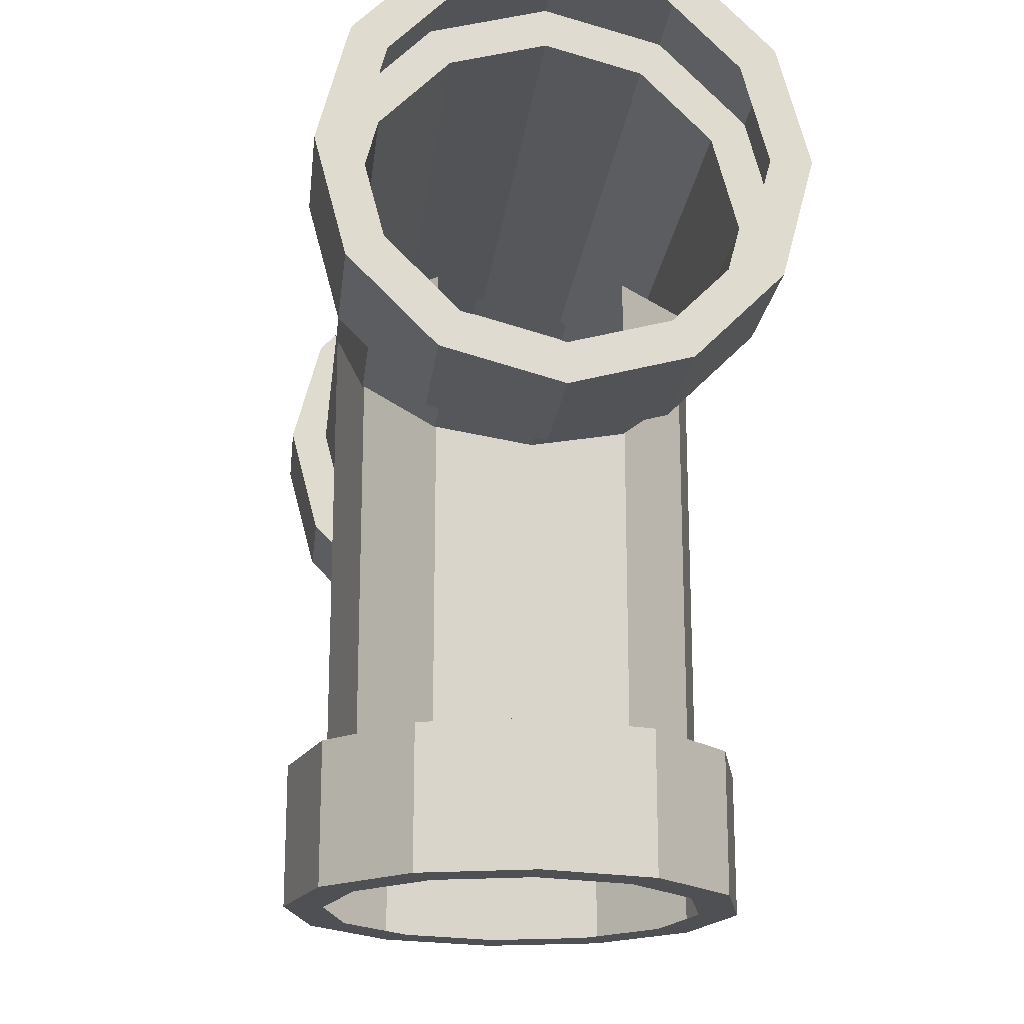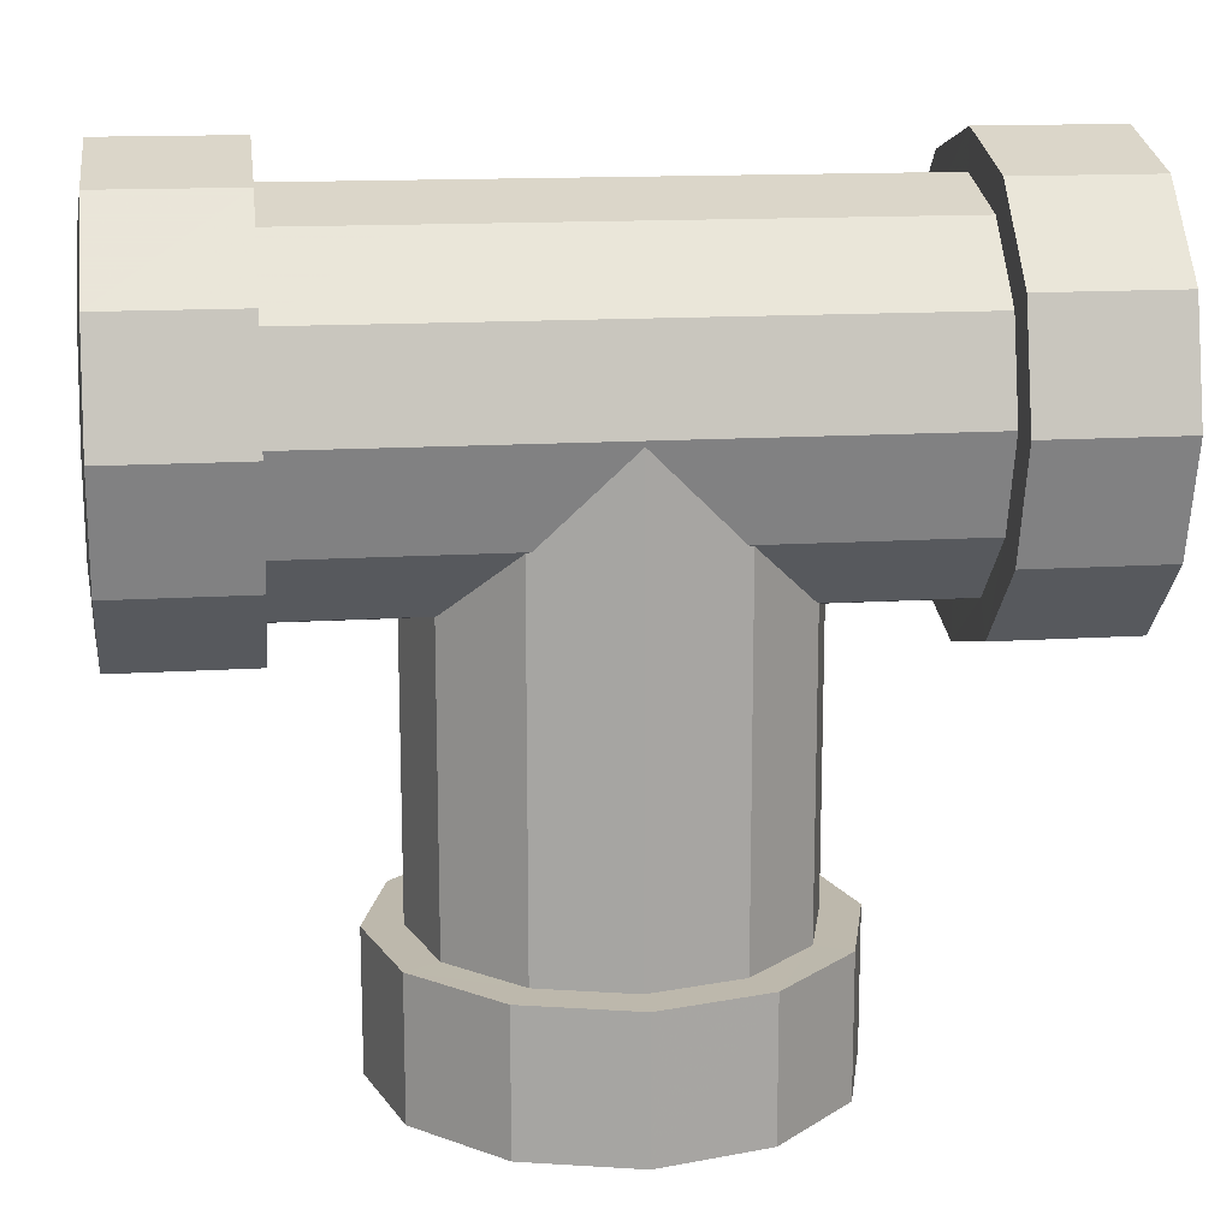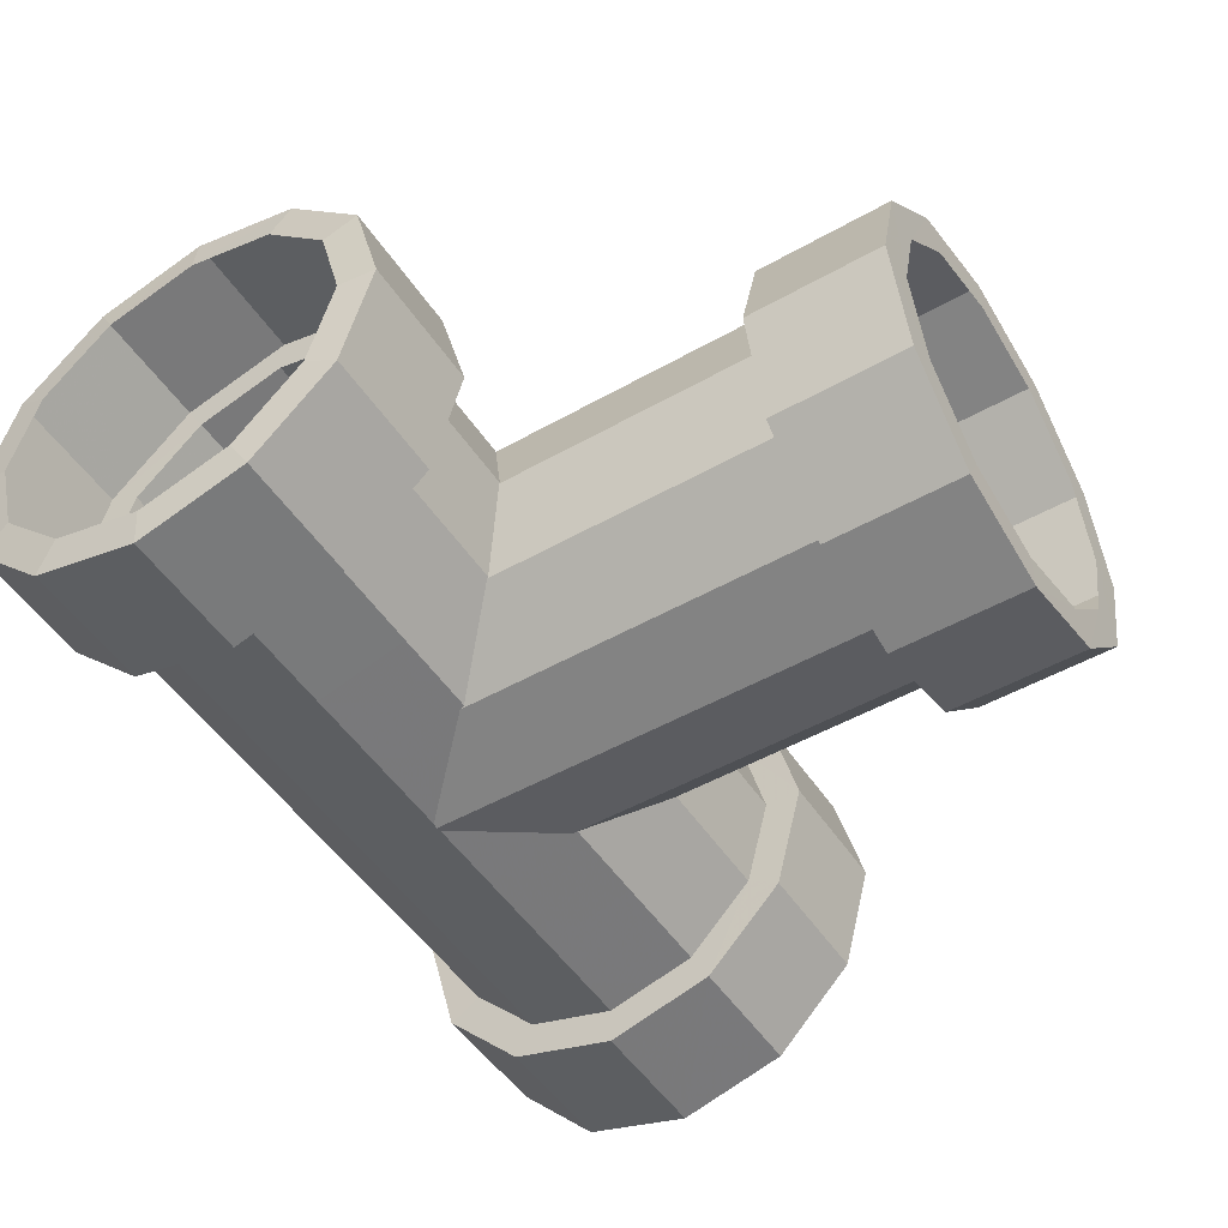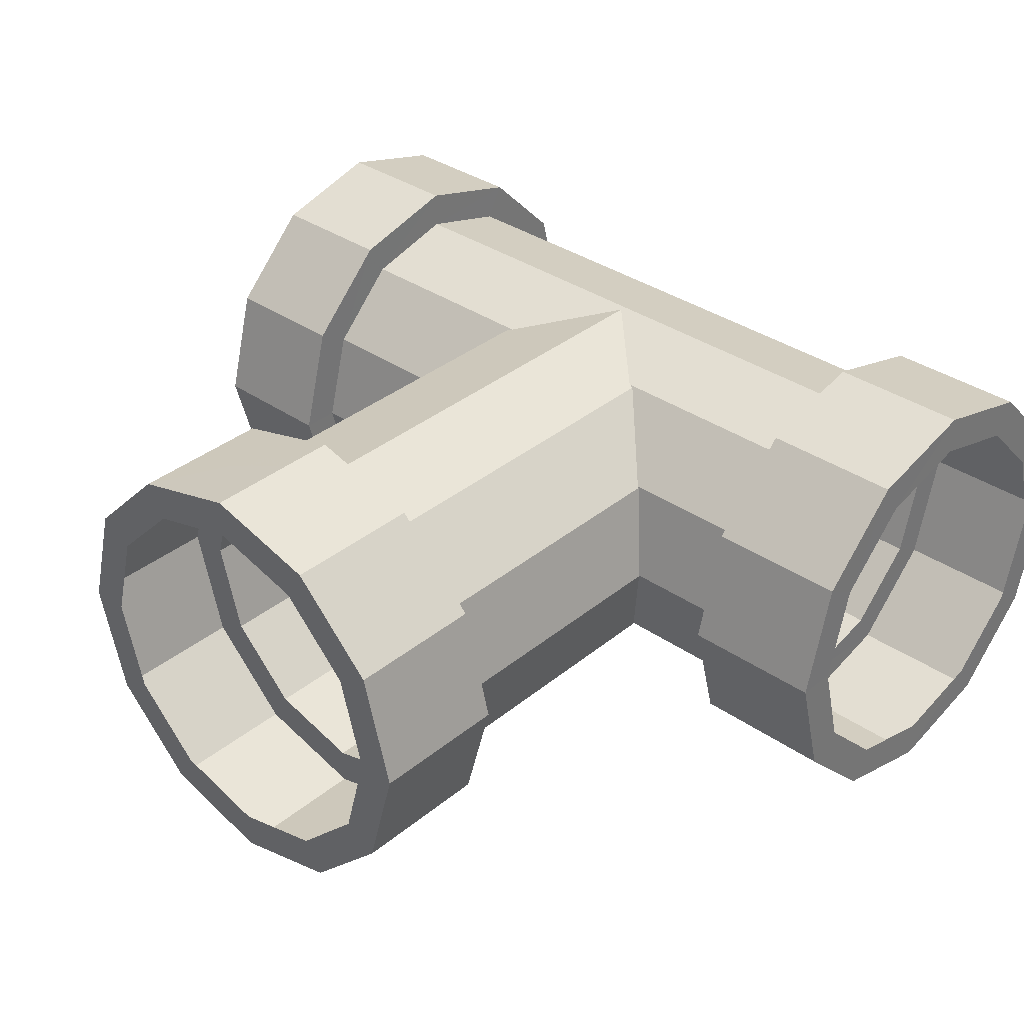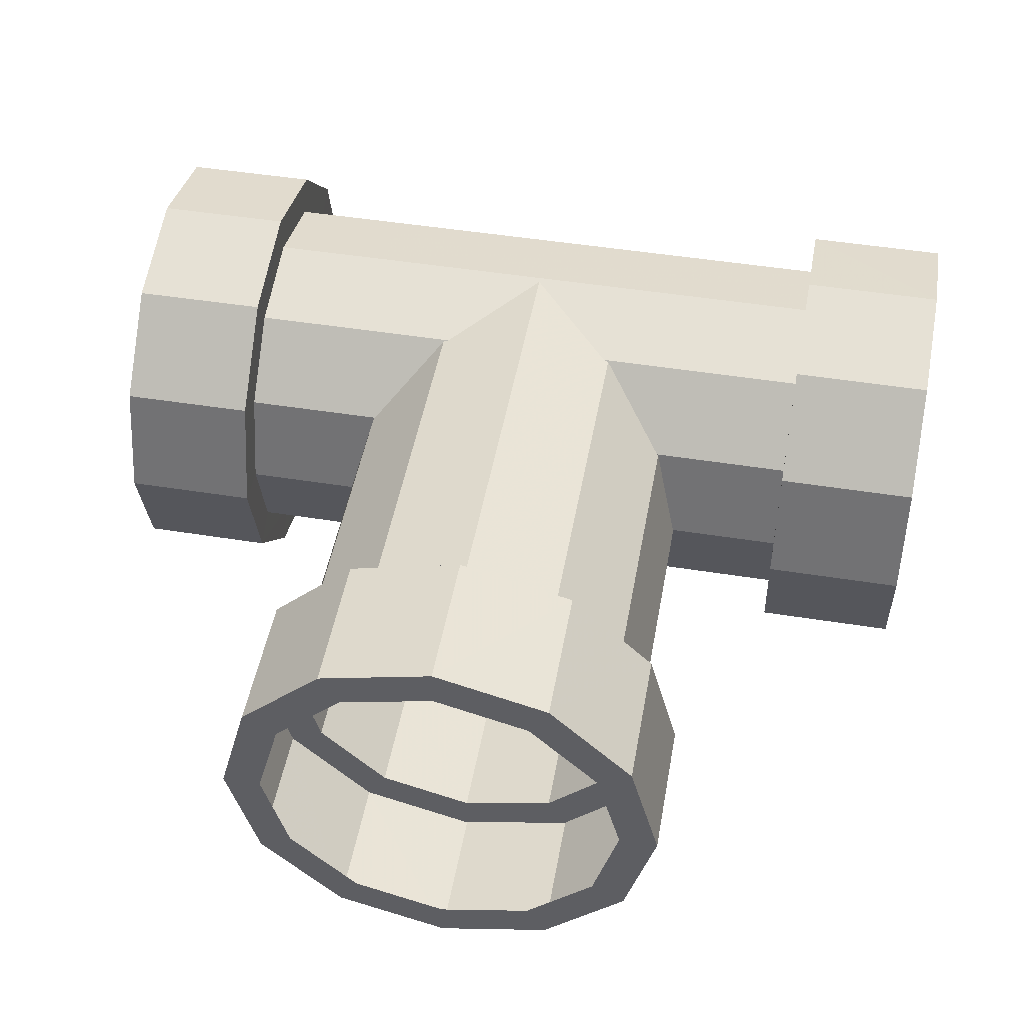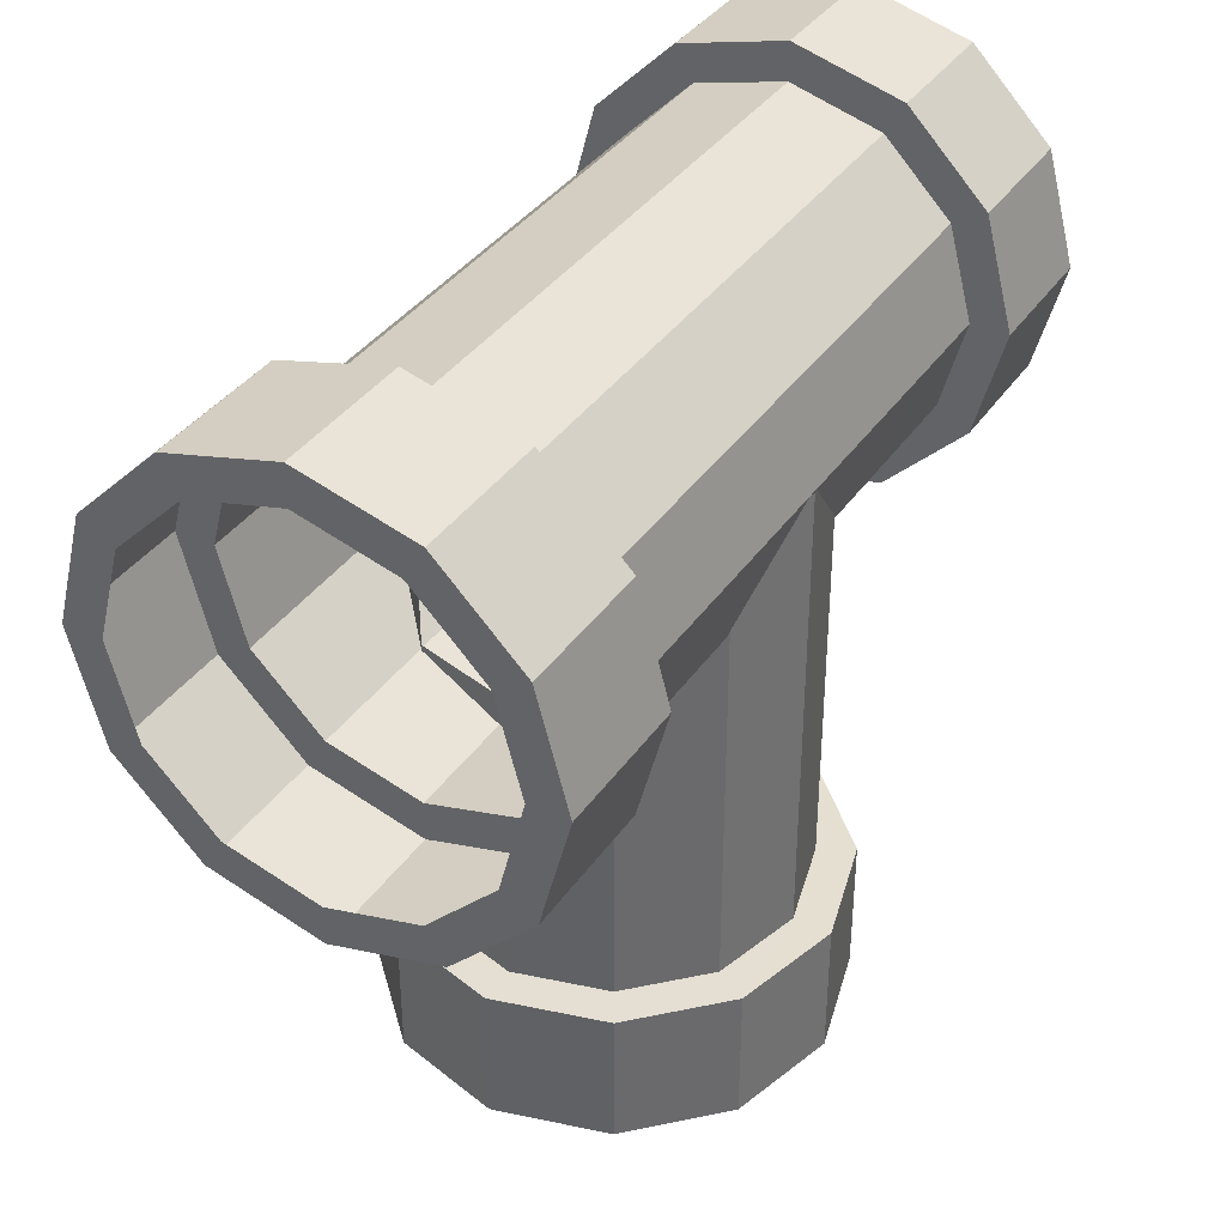
<metadata>
{"format":"obj","ext":"obj","renderer":"f3d","projection":"perspective","resolution":1024,"background":"white","views":[{"elev":-19.2,"azim":83.6,"up":"+Y"},{"elev":14.8,"azim":-7.8,"up":"+Y"},{"elev":-49.5,"azim":-57.9,"up":"+Z"},{"elev":35.1,"azim":42.7,"up":"+Z"},{"elev":48.1,"azim":10.2,"up":"+Z"},{"elev":37.2,"azim":120.3,"up":"+Y"}]}
</metadata>
<code>
v  -11.7 10.39 3.038
v  -8.09 10.39 3.042
v  -8.086 11.2 0.0184
v  -11.69 11.2 0.0184
v  -11.71 8.174 5.246
v  -8.1 8.173 5.252
v  -11.72 5.148 6.054
v  -8.113 5.149 6.059
v  -11.73 2.121 5.245
v  -8.126 2.126 5.253
v  -11.74 -0.0954 3.037
v  -8.134 -0.0927 3.043
v  -11.74 -0.9071 0.0184
v  -8.137 -0.9061 0.0184
v  -11.74 -0.0951 -3
v  -8.134 -0.0927 -3.006
v  -11.73 2.122 -5.208
v  -8.126 2.126 -5.216
v  -11.72 5.148 -6.016
v  -8.113 5.149 -6.023
v  -11.71 8.174 -5.209
v  -8.1 8.173 -5.215
v  -11.7 10.39 -3.001
v  -8.09 10.39 -3.005
v  -8.09 9.494 2.523
v  -5.015 9.492 2.529
v  -5.011 10.17 0.0184
v  -8.086 10.17 0.0184
v  -8.099 7.656 4.355
v  -5.026 7.653 4.361
v  -8.112 5.148 5.024
v  -5.04 5.148 5.03
v  -8.124 2.641 4.355
v  -5.054 2.644 4.361
v  -8.134 0.8031 2.523
v  -5.064 0.8051 2.529
v  -8.137 0.1294 0.0184
v  -5.068 0.1303 0.0184
v  -8.134 0.8031 -2.487
v  -5.064 0.8051 -2.492
v  -8.124 2.641 -4.318
v  -5.054 2.644 -4.324
v  -8.112 5.148 -4.987
v  -5.04 5.148 -4.993
v  -8.099 7.656 -4.318
v  -5.026 7.653 -4.324
v  -8.09 9.494 -2.487
v  -5.015 9.492 -2.492
v  -11.8 10.17 0.0184
v  -11.81 9.496 2.518
v  -11.81 7.658 4.349
v  -11.82 5.148 5.018
v  -11.83 2.638 4.349
v  -11.84 0.8009 2.518
v  -11.85 0.1284 0.0184
v  -11.84 0.8009 -2.482
v  -11.83 2.638 -4.312
v  -11.82 5.148 -4.982
v  -11.81 7.658 -4.312
v  -11.81 9.496 -2.482
v  -0.0201 9.492 2.529
v  -0.0163 10.17 0.0184
v  -0.0305 7.653 4.361
v  -0.0446 5.148 5.03
v  -0.0588 2.644 4.361
v  -0.0692 0.8051 2.529
v  -0.073 0.1303 0.0184
v  -0.0692 0.8051 -2.492
v  -0.0588 2.644 -4.324
v  -0.0446 5.148 -4.993
v  -0.0305 7.653 -4.324
v  -0.0201 9.492 -2.492
v  5.047 9.492 2.529
v  5.051 10.17 0.0184
v  5.037 7.653 4.361
v  5.022 5.148 5.03
v  5.008 2.644 4.361
v  4.998 0.8051 2.529
v  4.994 0.1303 0.0184
v  4.998 0.8051 -2.492
v  5.008 2.644 -4.324
v  5.022 5.148 -4.993
v  5.037 7.653 -4.324
v  5.047 9.492 -2.492
v  8.075 9.492 2.529
v  8.079 10.17 0.0184
v  8.065 7.653 4.361
v  8.05 5.148 5.03
v  8.036 2.644 4.361
v  8.026 0.8051 2.529
v  8.022 0.1303 0.0184
v  8.026 0.8051 -2.492
v  8.036 2.644 -4.324
v  8.05 5.148 -4.993
v  8.065 7.653 -4.324
v  8.075 9.492 -2.492
v  8.079 11.2 0.0184
v  8.075 10.39 3.048
v  11.84 10.39 3.047
v  11.85 11.2 0.0184
v  8.065 8.169 5.259
v  11.83 8.171 5.258
v  8.05 5.147 6.065
v  11.82 5.149 6.065
v  8.036 2.126 5.258
v  11.8 2.128 5.259
v  8.026 -0.0912 3.047
v  11.79 -0.0908 3.048
v  8.022 -0.9052 0.0184
v  11.79 -0.9052 0.0184
v  8.026 -0.0912 -3.01
v  11.79 -0.0908 -3.011
v  8.036 2.126 -5.221
v  11.8 2.128 -5.222
v  8.05 5.147 -6.028
v  11.82 5.149 -6.028
v  8.065 8.169 -5.222
v  11.83 8.171 -5.221
v  8.075 10.39 -3.011
v  11.84 10.39 -3.01
v  11.84 9.492 2.529
v  11.85 10.17 0.0184
v  11.84 9.492 -2.492
v  11.83 7.653 -4.324
v  11.82 5.148 -4.993
v  11.8 2.644 -4.324
v  11.79 0.8051 -2.492
v  11.79 0.1303 0.0184
v  11.79 0.8051 2.529
v  11.8 2.644 4.361
v  11.82 5.148 5.03
v  11.83 7.653 4.361
v  4.287 5.124 2.492
v  2.449 5.134 4.324
v  2.449 0.9585 4.324
v  4.287 0.9481 2.492
v  -0.0559 5.149 4.993
v  -0.0559 0.9727 4.993
v  -2.561 5.163 4.324
v  -2.561 0.9868 4.324
v  -4.399 5.173 2.492
v  -4.399 0.9972 2.492
v  -4.399 5.173 -2.529
v  -2.561 5.163 -4.361
v  -2.561 0.9868 -4.361
v  -4.399 0.9972 -2.529
v  -0.0559 5.149 -5.03
v  -0.0559 0.9727 -5.03
v  2.449 5.134 -4.361
v  2.449 0.9585 -4.361
v  4.287 5.124 -2.529
v  4.287 0.9481 -2.529
v  4.962 0.9443 -0.0184
v  4.287 -3.987 2.492
v  4.962 -3.991 -0.0184
v  2.449 -3.977 4.324
v  -0.0559 -3.962 4.993
v  -2.561 -3.948 4.324
v  -4.399 -3.938 2.492
v  -5.074 1.001 -0.0184
v  -5.074 -3.934 -0.0184
v  -4.399 -3.938 -2.529
v  -2.561 -3.948 -4.361
v  -0.0559 -3.962 -5.03
v  2.449 -3.977 -4.361
v  4.287 -3.987 -2.529
v  4.287 -7.433 2.492
v  4.962 -7.437 -0.0184
v  2.449 -7.423 4.324
v  -0.0559 -7.409 4.993
v  -2.561 -7.395 4.324
v  -4.399 -7.384 2.492
v  -5.074 -7.38 -0.0184
v  -4.399 -7.384 -2.529
v  -2.561 -7.395 -4.361
v  -0.0559 -7.409 -5.03
v  2.449 -7.423 -4.361
v  4.287 -7.433 -2.529
v  5.998 -7.437 -0.0184
v  5.183 -7.433 3.011
v  5.184 -11.2 3.01
v  5.998 -11.2 -0.0184
v  2.965 -7.423 5.222
v  2.966 -11.19 5.221
v  -0.0568 -7.409 6.028
v  -0.0549 -11.18 6.028
v  -3.078 -7.395 5.221
v  -3.076 -11.16 5.222
v  -5.296 -7.384 3.01
v  -5.295 -11.15 3.011
v  -6.109 -7.38 -0.0184
v  -6.109 -11.15 -0.0184
v  -5.295 -7.384 -3.047
v  -5.295 -11.15 -3.048
v  -3.078 -7.395 -5.258
v  -3.076 -11.16 -5.259
v  -0.0568 -7.409 -6.065
v  -0.0549 -11.18 -6.065
v  2.965 -7.423 -5.259
v  2.966 -11.19 -5.258
v  5.183 -7.433 -3.048
v  5.184 -11.2 -3.047
v  4.287 -11.2 2.492
v  4.962 -11.2 -0.0184
v  4.287 -11.2 -2.529
v  2.449 -11.19 -4.361
v  -0.0559 -11.18 -5.03
v  -2.561 -11.16 -4.361
v  -4.399 -11.15 -2.529
v  -5.074 -11.15 -0.0184
v  -4.399 -11.15 2.492
v  -2.561 -11.16 4.324
v  -0.0559 -11.18 4.993
v  2.449 -11.19 4.324
o Tuyau_T
g Tuyau_T
f 1 2 3 4
f 5 6 2 1
f 7 8 6 5
f 9 10 8 7
f 11 12 10 9
f 13 14 12 11
f 15 16 14 13
f 17 18 16 15
f 19 20 18 17
f 21 22 20 19
f 23 24 22 21
f 4 3 24 23
f 25 26 27 28
f 29 30 26 25
f 31 32 30 29
f 33 34 32 31
f 35 36 34 33
f 37 38 36 35
f 39 40 38 37
f 41 42 40 39
f 43 44 42 41
f 45 46 44 43
f 47 48 46 45
f 28 27 48 47
f 49 50 1 4
f 50 51 5 1
f 51 52 7 5
f 52 53 9 7
f 53 54 11 9
f 54 55 13 11
f 55 56 15 13
f 56 57 17 15
f 57 58 19 17
f 58 59 21 19
f 59 60 23 21
f 60 49 4 23
f 25 28 3 2
f 28 47 24 3
f 47 45 22 24
f 45 43 20 22
f 43 41 18 20
f 41 39 16 18
f 39 37 14 16
f 37 35 12 14
f 35 33 10 12
f 33 31 8 10
f 31 29 6 8
f 29 25 2 6
f 27 26 61 62
f 26 30 63 61
f 30 32 64 63
f 32 34 65 64
f 34 36 66 65
f 36 38 67 66
f 38 40 68 67
f 40 42 69 68
f 42 44 70 69
f 44 46 71 70
f 46 48 72 71
f 48 27 62 72
f 62 61 73 74
f 61 63 75 73
f 63 64 76 75
f 64 65 77 76
f 65 66 78 77
f 66 67 79 78
f 67 68 80 79
f 68 69 81 80
f 69 70 82 81
f 70 71 83 82
f 71 72 84 83
f 72 62 74 84
f 74 73 85 86
f 73 75 87 85
f 75 76 88 87
f 76 77 89 88
f 77 78 90 89
f 78 79 91 90
f 79 80 92 91
f 80 81 93 92
f 81 82 94 93
f 82 83 95 94
f 83 84 96 95
f 84 74 86 96
f 97 98 99 100
f 98 101 102 99
f 101 103 104 102
f 103 105 106 104
f 105 107 108 106
f 107 109 110 108
f 109 111 112 110
f 111 113 114 112
f 113 115 116 114
f 115 117 118 116
f 117 119 120 118
f 119 97 100 120
f 86 85 98 97
f 85 87 101 98
f 87 88 103 101
f 88 89 105 103
f 89 90 107 105
f 90 91 109 107
f 91 92 111 109
f 92 93 113 111
f 93 94 115 113
f 94 95 117 115
f 95 96 119 117
f 96 86 97 119
f 121 122 100 99
f 122 123 120 100
f 123 124 118 120
f 124 125 116 118
f 125 126 114 116
f 126 127 112 114
f 127 128 110 112
f 128 129 108 110
f 129 130 106 108
f 130 131 104 106
f 131 132 102 104
f 132 121 99 102
f 133 134 135 136
f 134 137 138 135
f 137 139 140 138
f 139 141 142 140
f 143 144 145 146
f 144 147 148 145
f 147 149 150 148
f 149 151 152 150
f 153 136 154 155
f 136 135 156 154
f 135 138 157 156
f 138 140 158 157
f 140 142 159 158
f 142 160 161 159
f 160 146 162 161
f 146 145 163 162
f 145 148 164 163
f 148 150 165 164
f 150 152 166 165
f 152 153 155 166
f 155 154 167 168
f 154 156 169 167
f 156 157 170 169
f 157 158 171 170
f 158 159 172 171
f 159 161 173 172
f 161 162 174 173
f 162 163 175 174
f 163 164 176 175
f 164 165 177 176
f 165 166 178 177
f 166 155 168 178
f 179 180 181 182
f 180 183 184 181
f 183 185 186 184
f 185 187 188 186
f 187 189 190 188
f 189 191 192 190
f 191 193 194 192
f 193 195 196 194
f 195 197 198 196
f 197 199 200 198
f 199 201 202 200
f 201 179 182 202
f 168 167 180 179
f 167 169 183 180
f 169 170 185 183
f 170 171 187 185
f 171 172 189 187
f 172 173 191 189
f 173 174 193 191
f 174 175 195 193
f 175 176 197 195
f 176 177 199 197
f 177 178 201 199
f 178 168 179 201
f 203 204 182 181
f 204 205 202 182
f 205 206 200 202
f 206 207 198 200
f 207 208 196 198
f 208 209 194 196
f 209 210 192 194
f 210 211 190 192
f 211 212 188 190
f 212 213 186 188
f 213 214 184 186
f 214 203 181 184

</code>
